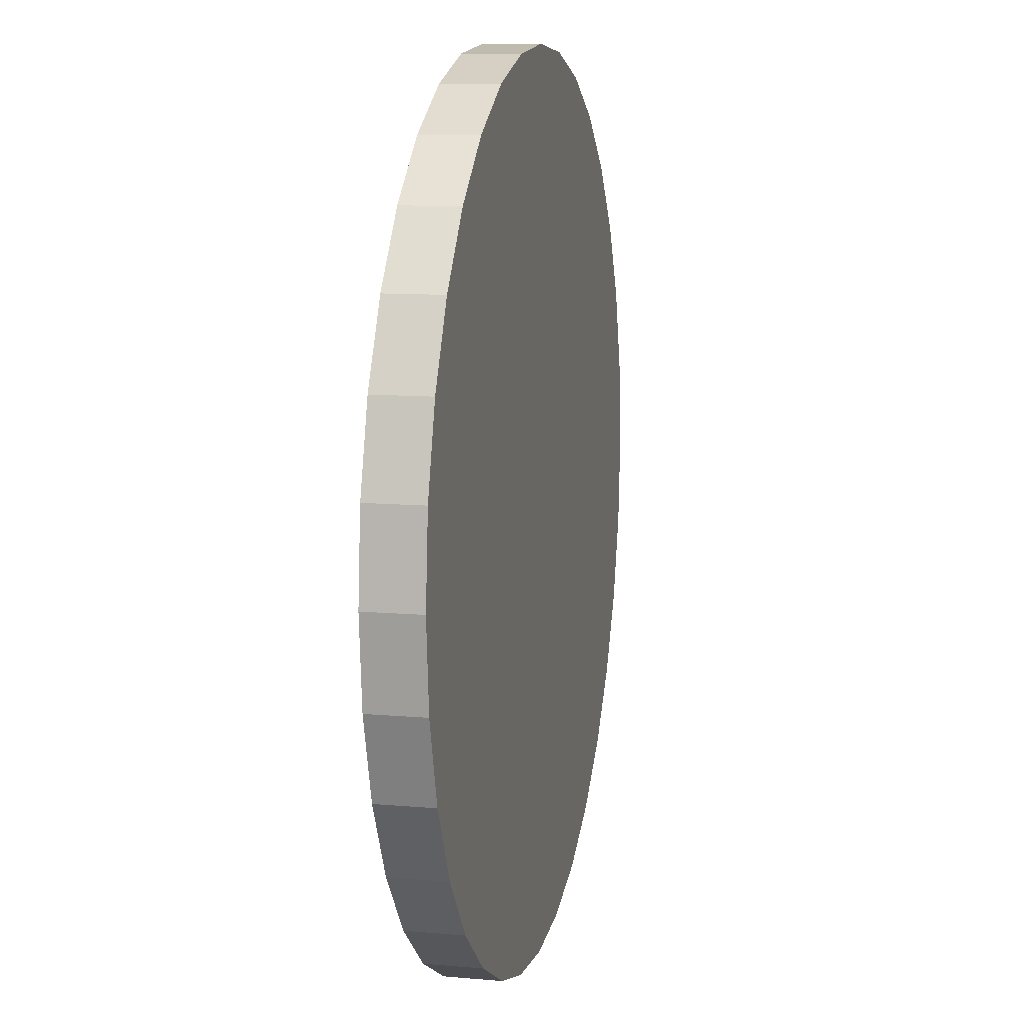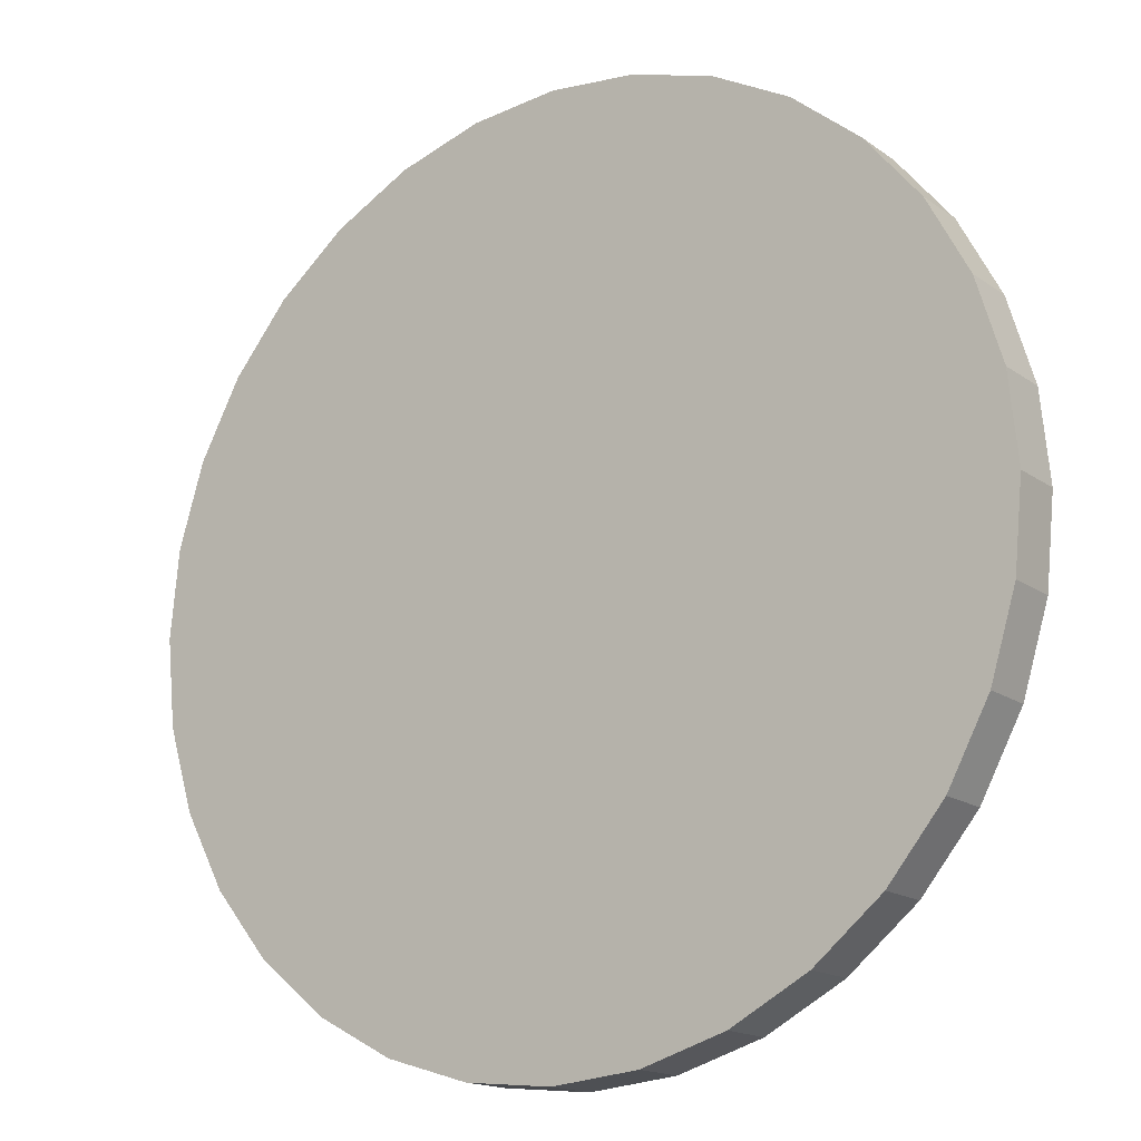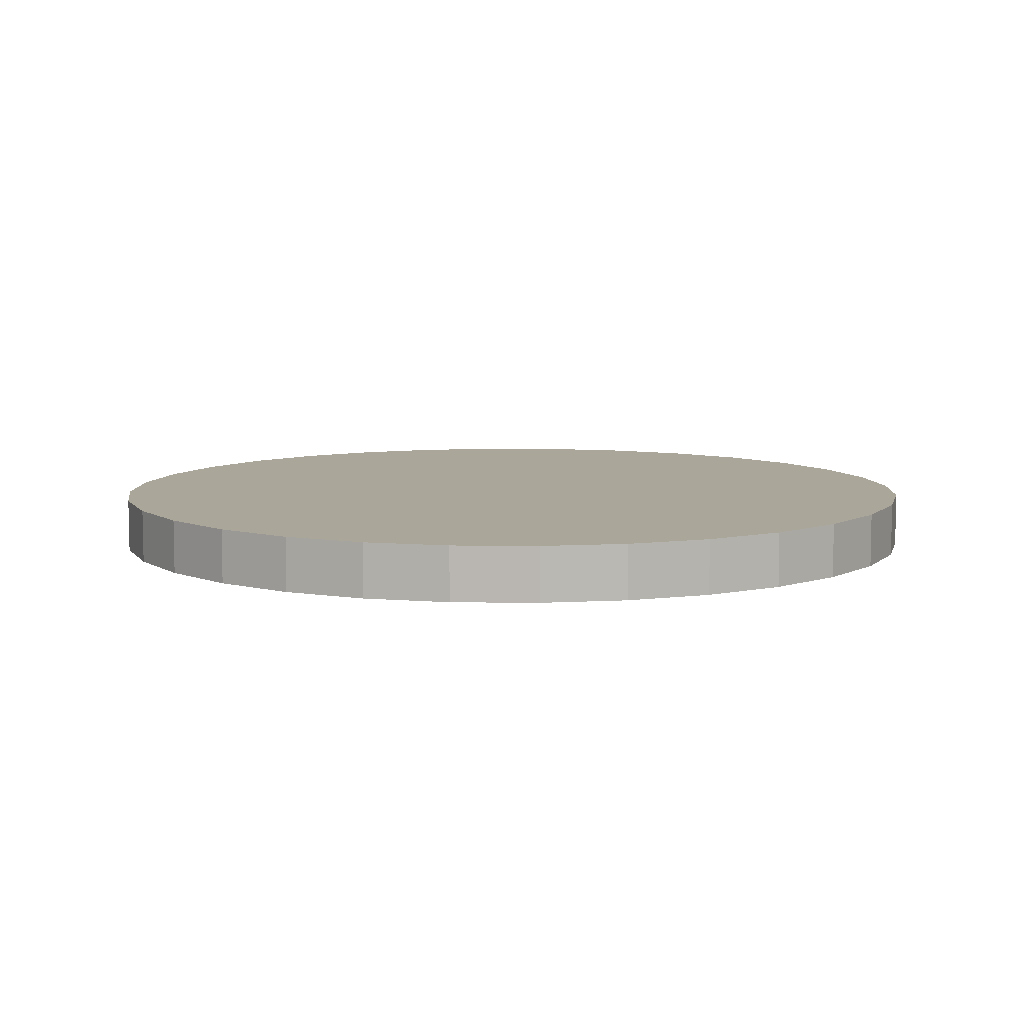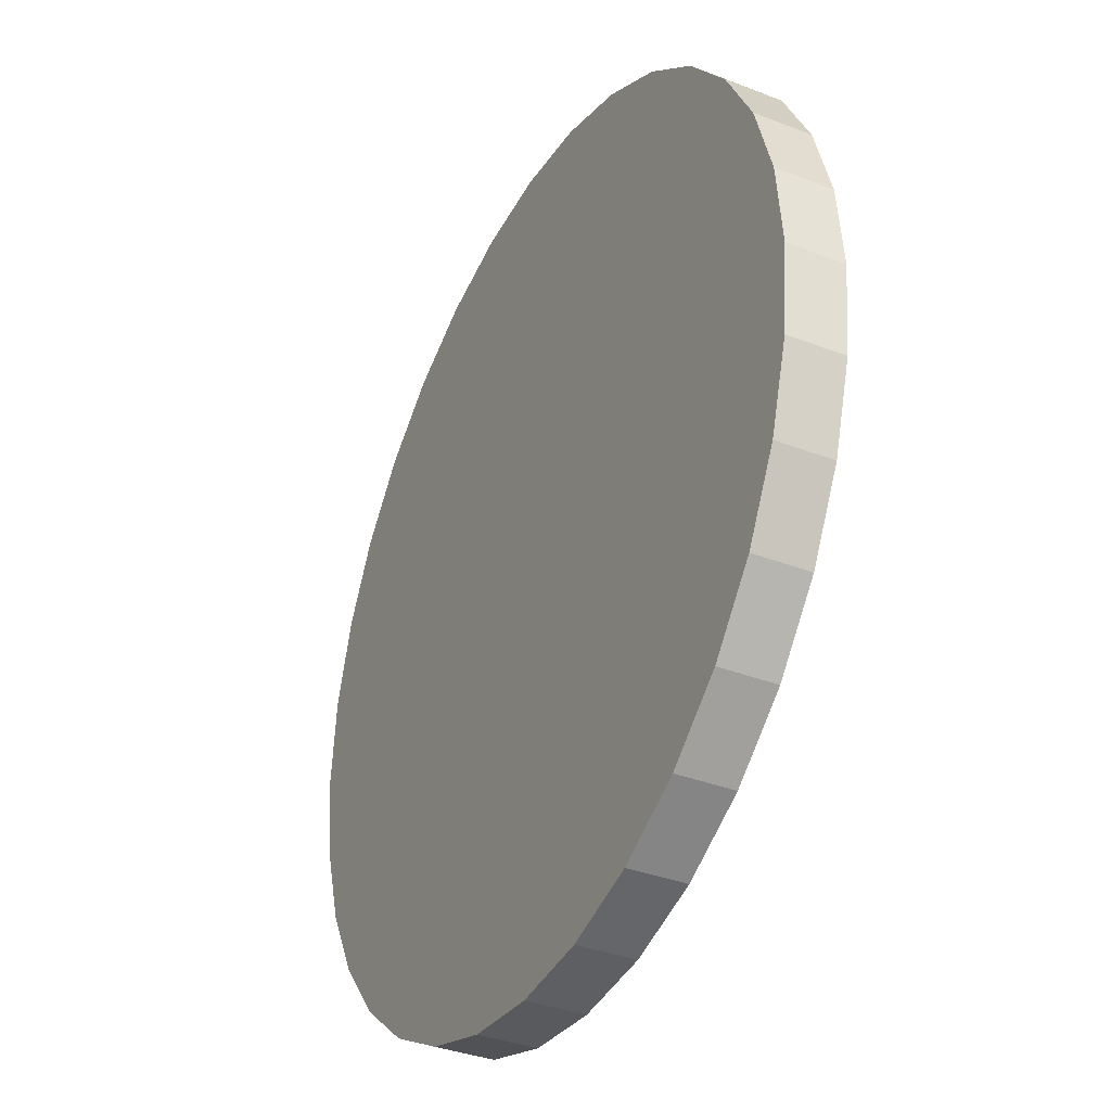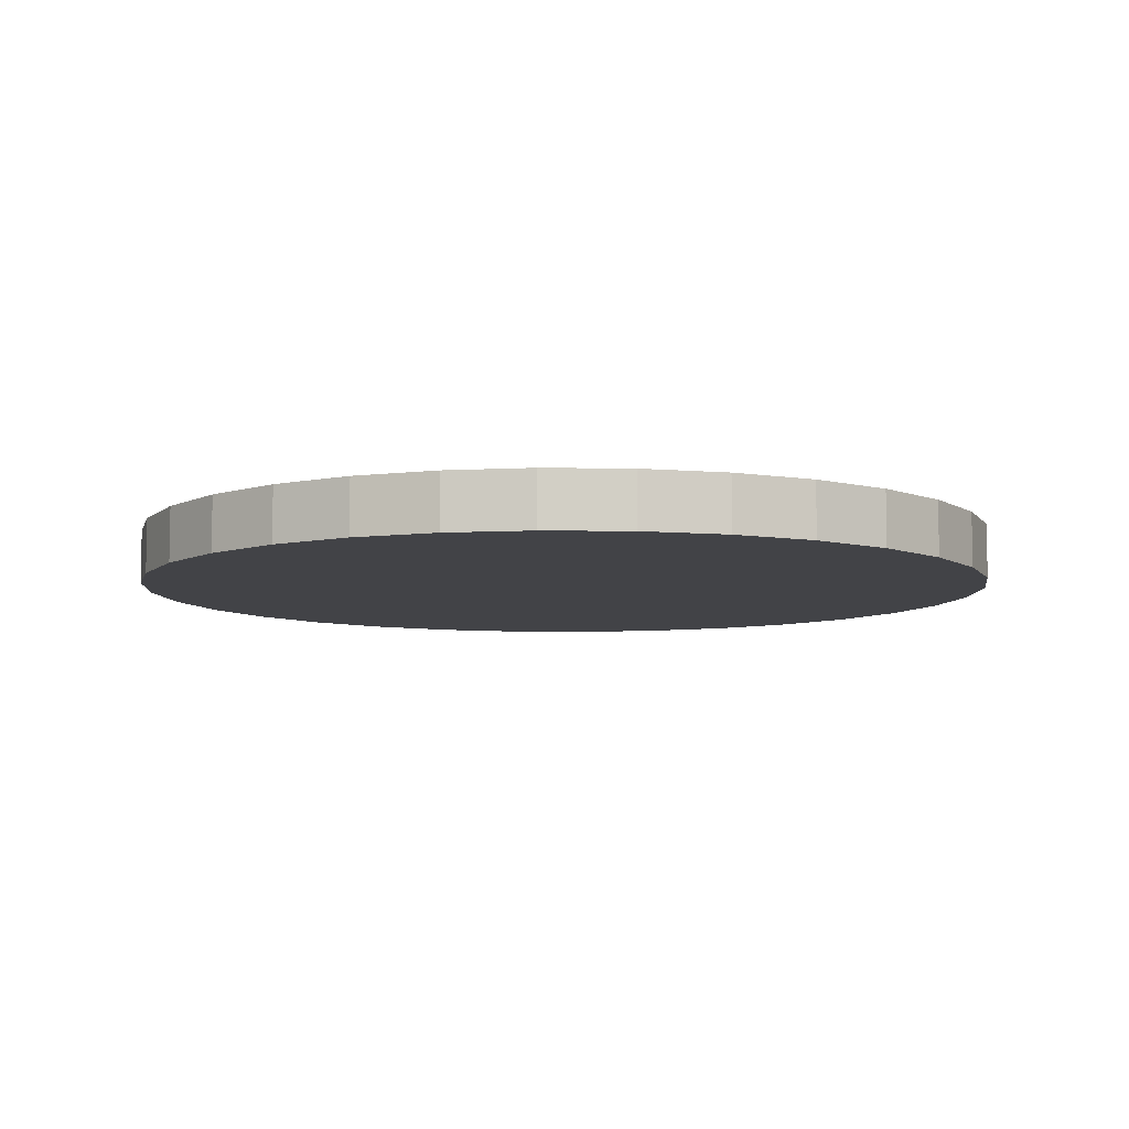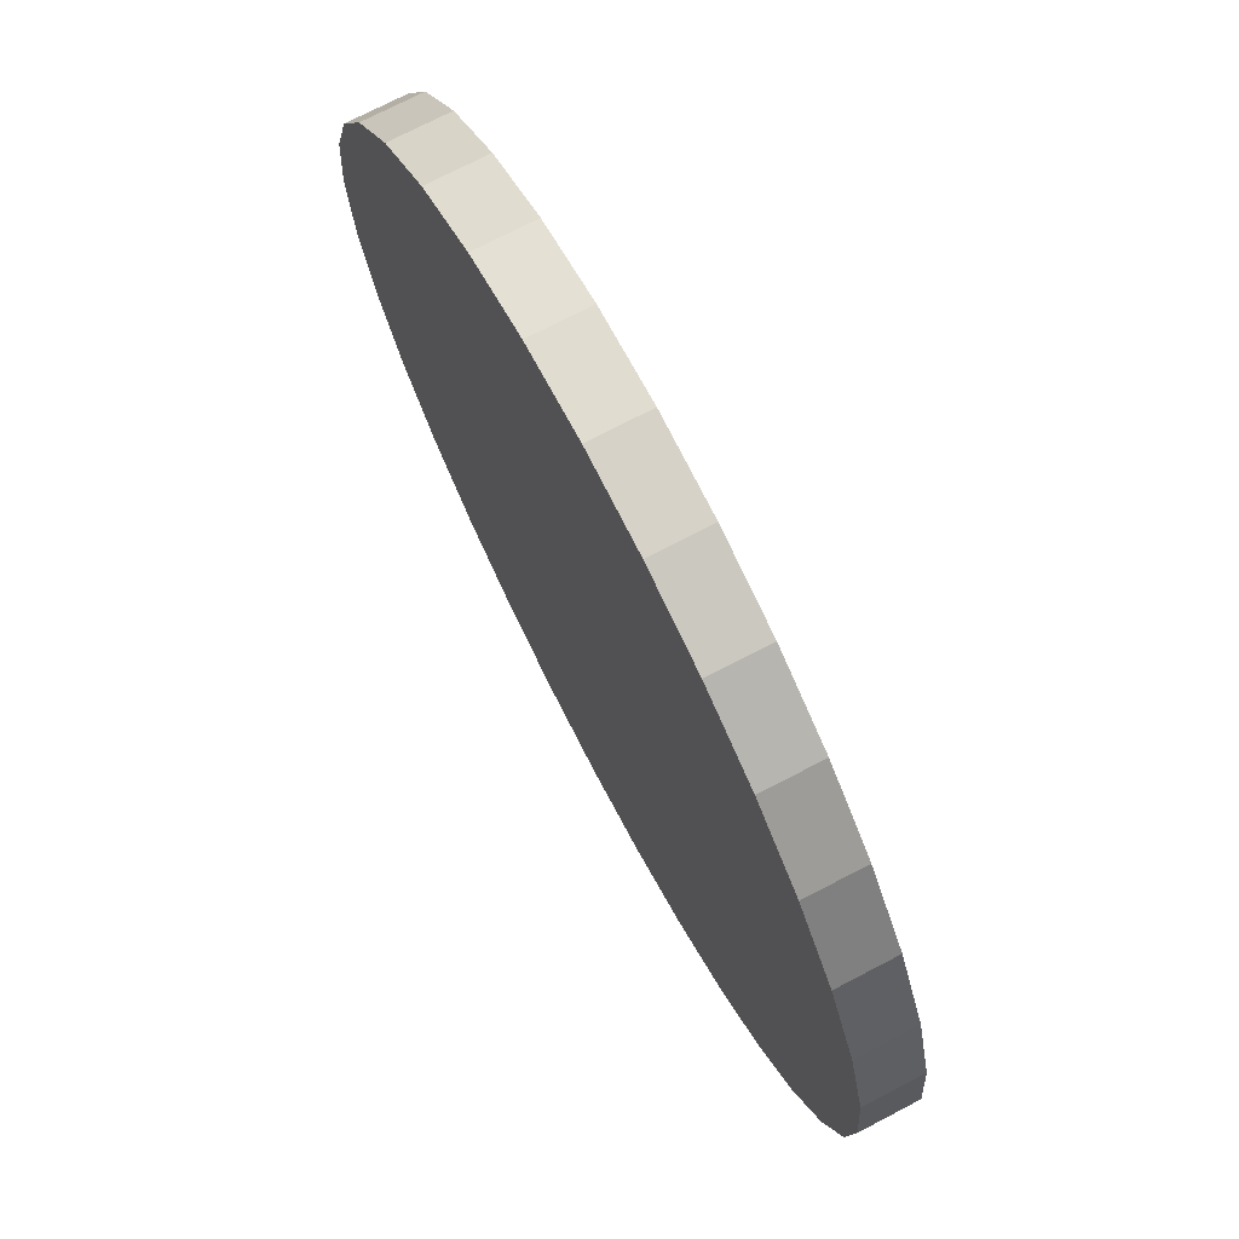
<metadata>
{"format":"obj","ext":"obj","renderer":"f3d","projection":"perspective","resolution":1024,"background":"white","views":[{"elev":10.7,"azim":102.4,"up":"+Y"},{"elev":-16.2,"azim":-144.8,"up":"+Y"},{"elev":7.8,"azim":-59.7,"up":"+Z"},{"elev":-36.1,"azim":-116.9,"up":"+Y"},{"elev":-7.4,"azim":-75.7,"up":"+Z"},{"elev":73.3,"azim":-117.5,"up":"+Y"}]}
</metadata>
<code>
v 0 2 -0.25
v 0 2 0
v 0.3902 1.962 -0.25
v 0.3902 1.962 0
v 0.7654 1.848 -0.25
v 0.7654 1.848 0
v 1.111 1.663 -0.25
v 1.111 1.663 0
v 1.414 1.414 -0.25
v 1.414 1.414 0
v 1.663 1.111 -0.25
v 1.663 1.111 0
v 1.848 0.7654 -0.25
v 1.848 0.7654 0
v 1.962 0.3902 -0.25
v 1.962 0.3902 0
v 2 0 -0.25
v 2 0 0
v 1.962 -0.3902 -0.25
v 1.962 -0.3902 0
v 1.848 -0.7654 -0.25
v 1.848 -0.7654 0
v 1.663 -1.111 -0.25
v 1.663 -1.111 0
v 1.414 -1.414 -0.25
v 1.414 -1.414 0
v 1.111 -1.663 -0.25
v 1.111 -1.663 0
v 0.7654 -1.848 -0.25
v 0.7654 -1.848 0
v 0.3902 -1.962 -0.25
v 0.3902 -1.962 0
v -1e-06 -2 -0.25
v -1e-06 -2 0
v -0.3902 -1.962 -0.25
v -0.3902 -1.962 0
v -0.7654 -1.848 -0.25
v -0.7654 -1.848 0
v -1.111 -1.663 -0.25
v -1.111 -1.663 0
v -1.414 -1.414 -0.25
v -1.414 -1.414 0
v -1.663 -1.111 -0.25
v -1.663 -1.111 0
v -1.848 -0.7654 -0.25
v -1.848 -0.7654 0
v -1.962 -0.3902 -0.25
v -1.962 -0.3902 0
v -2 2e-06 -0.25
v -2 2e-06 0
v -1.962 0.3902 -0.25
v -1.962 0.3902 0
v -1.848 0.7654 -0.25
v -1.848 0.7654 0
v -1.663 1.111 -0.25
v -1.663 1.111 0
v -1.414 1.414 -0.25
v -1.414 1.414 0
v -1.111 1.663 -0.25
v -1.111 1.663 0
v -0.7654 1.848 -0.25
v -0.7654 1.848 0
v -0.3902 1.962 -0.25
v -0.3902 1.962 0
f 2 3 1
f 4 5 3
f 6 7 5
f 8 9 7
f 10 11 9
f 12 13 11
f 14 15 13
f 16 17 15
f 18 19 17
f 20 21 19
f 22 23 21
f 24 25 23
f 26 27 25
f 28 29 27
f 30 31 29
f 32 33 31
f 34 35 33
f 36 37 35
f 38 39 37
f 40 41 39
f 42 43 41
f 44 45 43
f 46 47 45
f 48 49 47
f 50 51 49
f 52 53 51
f 54 55 53
f 56 57 55
f 58 59 57
f 60 61 59
f 54 38 22
f 62 63 61
f 64 1 63
f 15 31 47
f 2 4 3
f 4 6 5
f 6 8 7
f 8 10 9
f 10 12 11
f 12 14 13
f 14 16 15
f 16 18 17
f 18 20 19
f 20 22 21
f 22 24 23
f 24 26 25
f 26 28 27
f 28 30 29
f 30 32 31
f 32 34 33
f 34 36 35
f 36 38 37
f 38 40 39
f 40 42 41
f 42 44 43
f 44 46 45
f 46 48 47
f 48 50 49
f 50 52 51
f 52 54 53
f 54 56 55
f 56 58 57
f 58 60 59
f 60 62 61
f 6 4 2
f 2 64 6
f 64 62 6
f 62 60 58
f 58 56 54
f 54 52 50
f 50 48 54
f 48 46 54
f 46 44 38
f 44 42 38
f 42 40 38
f 38 36 34
f 34 32 30
f 30 28 26
f 26 24 22
f 22 20 18
f 18 16 22
f 16 14 22
f 14 12 10
f 10 8 6
f 62 58 6
f 58 54 6
f 38 34 22
f 34 30 22
f 30 26 22
f 14 10 22
f 10 6 22
f 54 46 38
f 6 54 22
f 62 64 63
f 64 2 1
f 63 1 3
f 3 5 7
f 7 9 11
f 11 13 7
f 13 15 7
f 15 17 19
f 19 21 15
f 21 23 15
f 23 25 31
f 25 27 31
f 27 29 31
f 31 33 35
f 35 37 39
f 39 41 43
f 43 45 47
f 47 49 51
f 51 53 55
f 55 57 63
f 57 59 63
f 59 61 63
f 63 3 7
f 31 35 47
f 35 39 47
f 39 43 47
f 47 51 63
f 51 55 63
f 63 7 15
f 15 23 31
f 63 15 47

</code>
